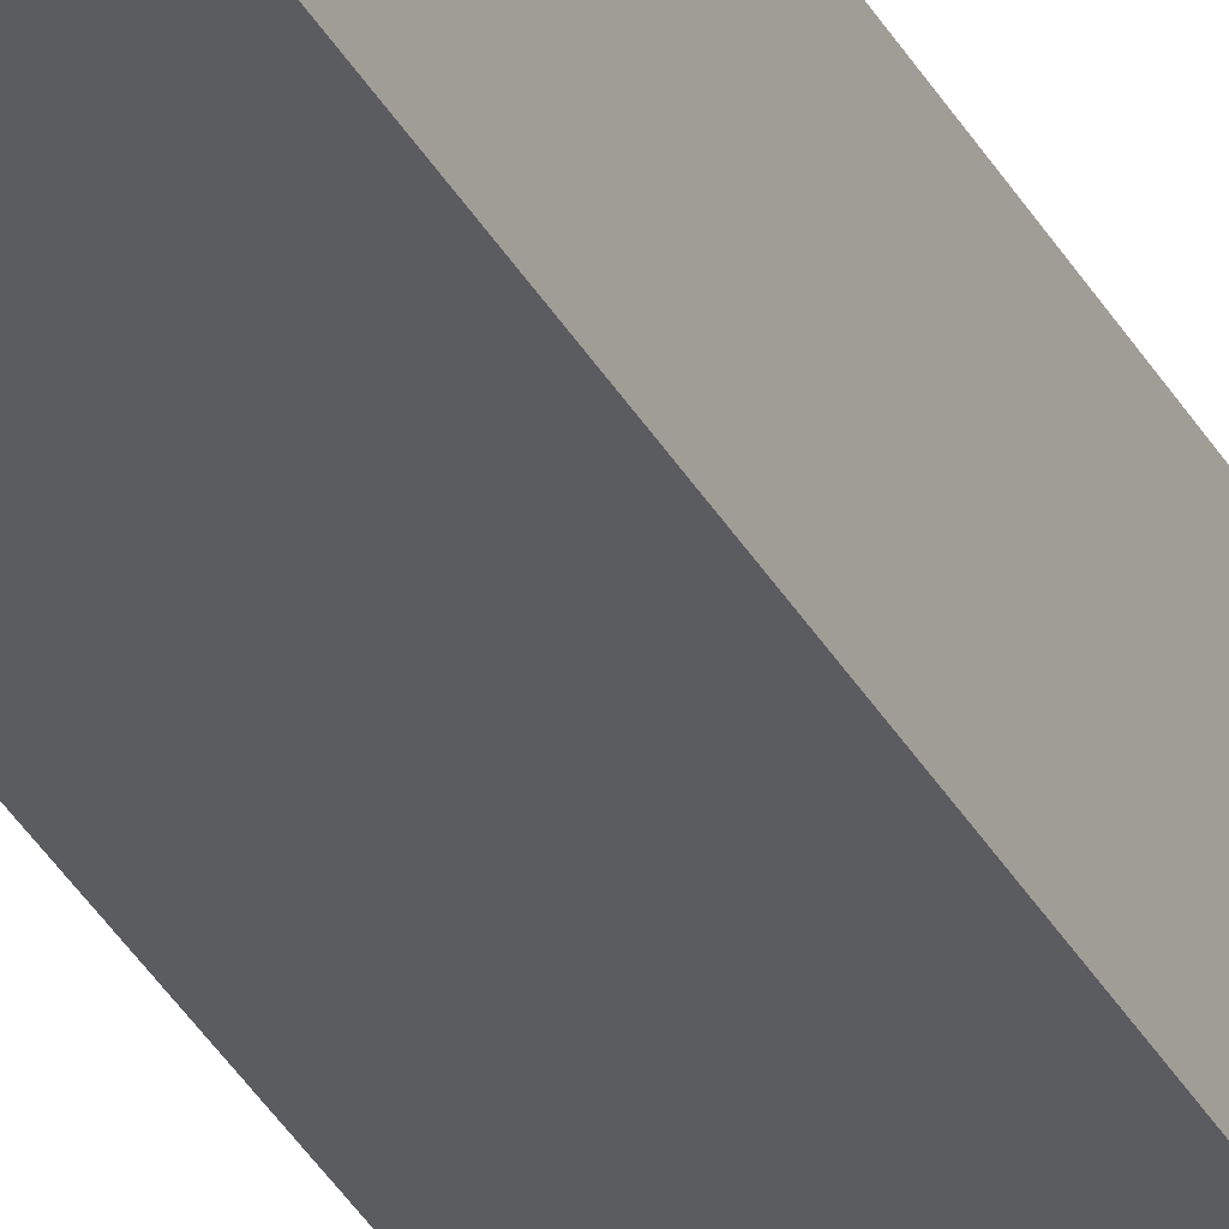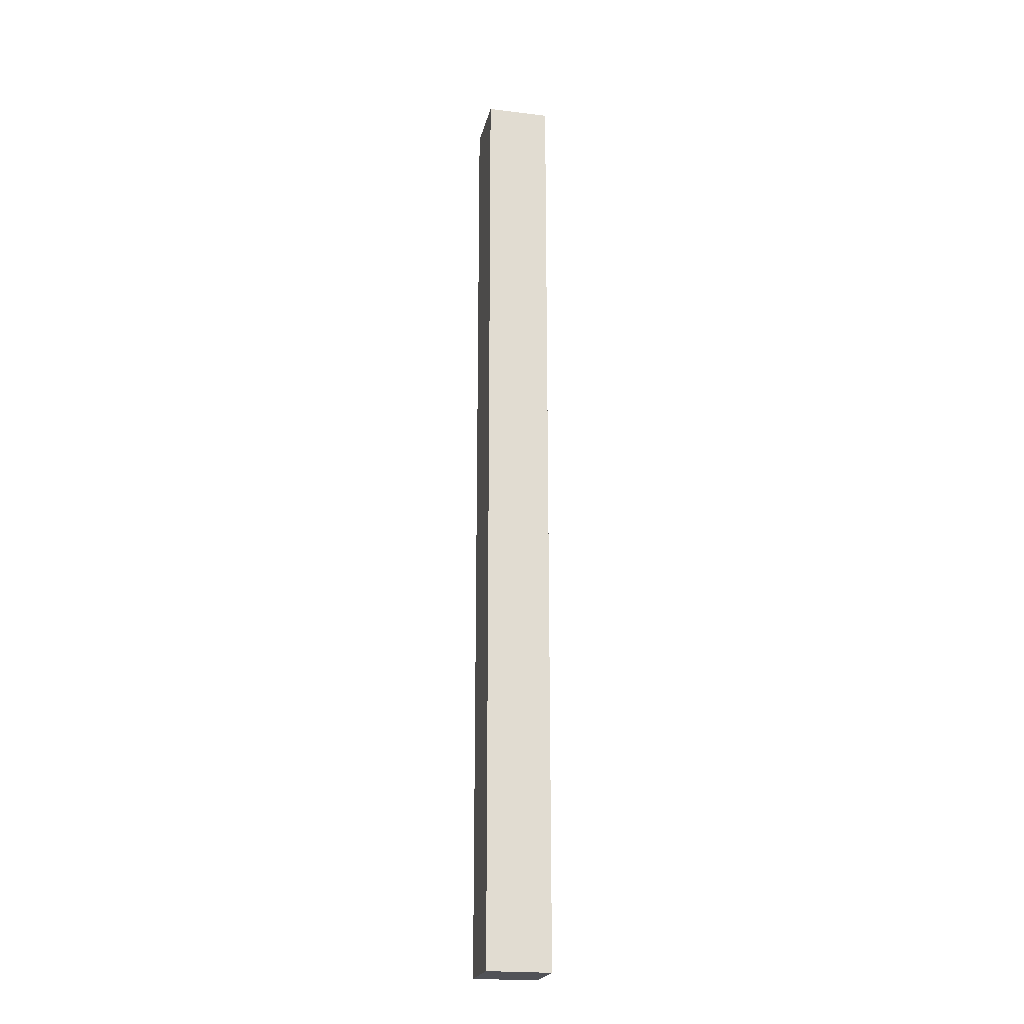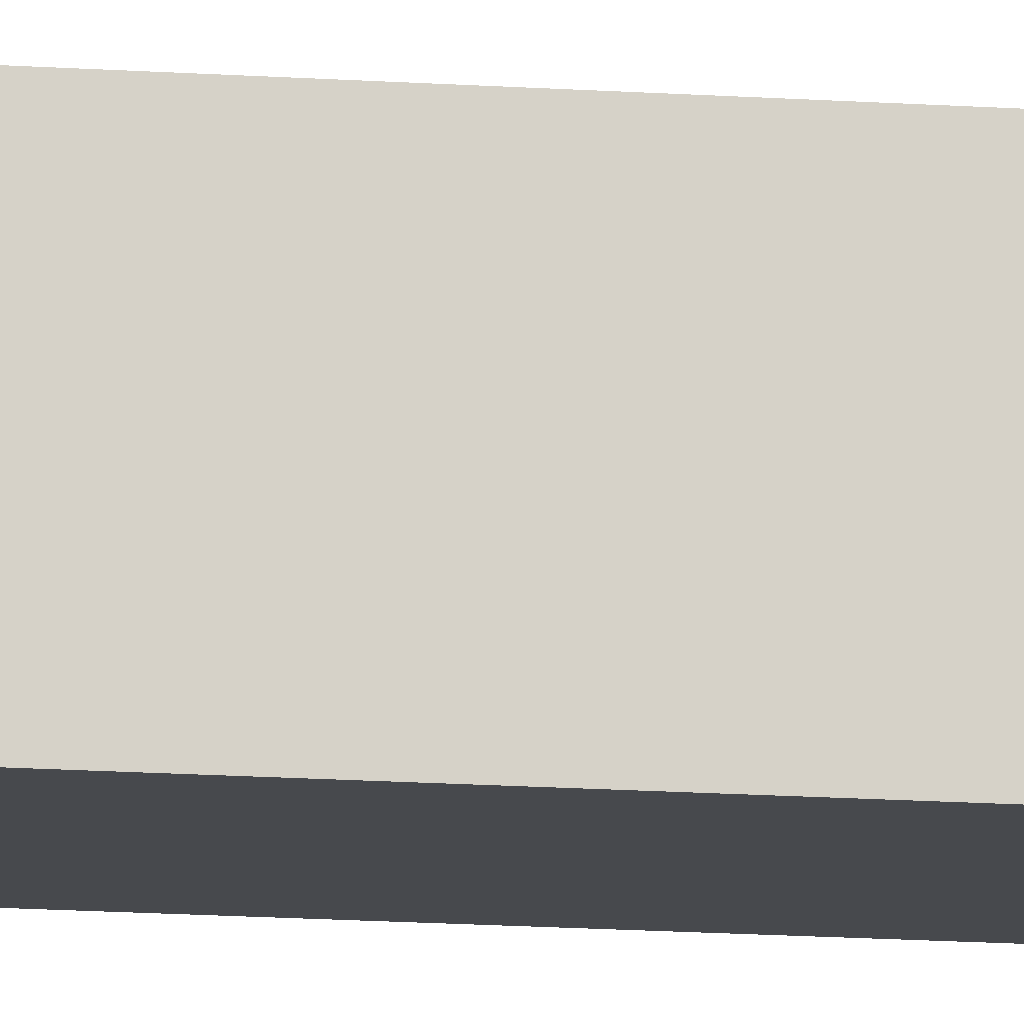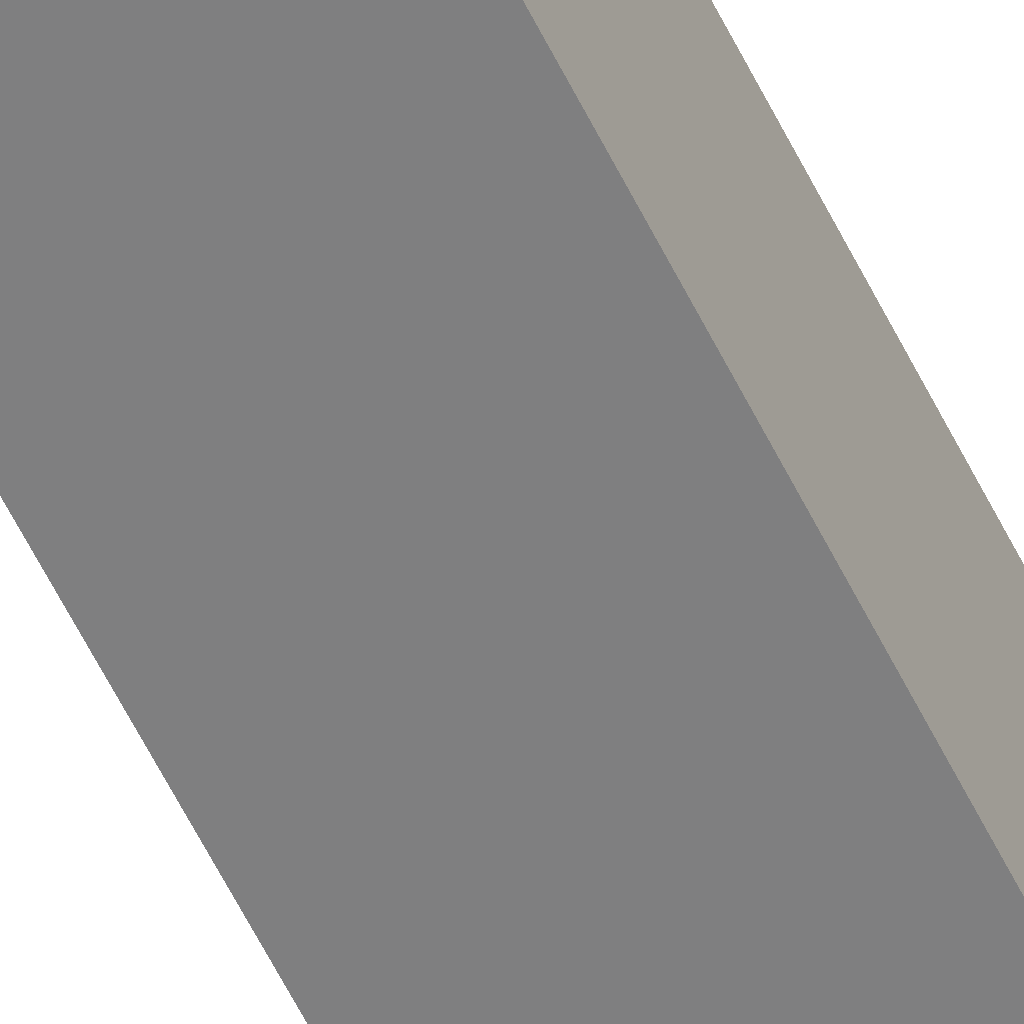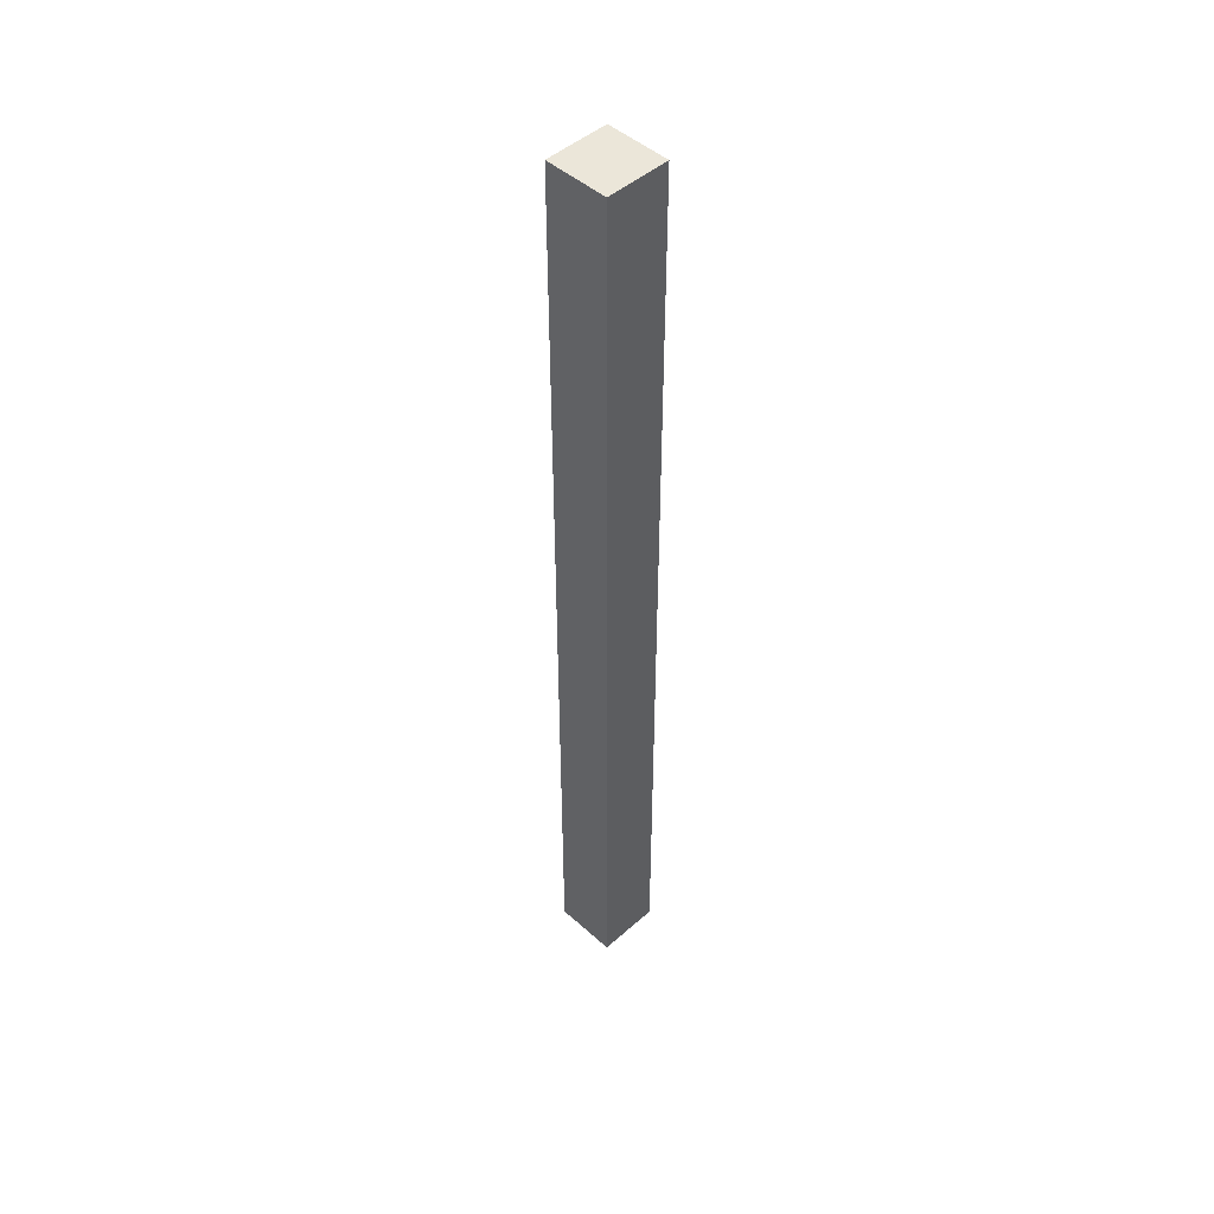
<metadata>
{"format":"obj","ext":"obj","renderer":"f3d","projection":"perspective","resolution":1024,"background":"white","views":[{"elev":-34.7,"azim":25.2,"up":"+Z"},{"elev":-21.4,"azim":77.7,"up":"+Y"},{"elev":-12.2,"azim":-100.4,"up":"+Z"},{"elev":-59.7,"azim":-153.9,"up":"+Z"},{"elev":47.4,"azim":135.2,"up":"+Y"}]}
</metadata>
<code>
o Cube.010
v 0.025 0.81 -0.025
v 0.025 0.06 -0.025
v 0.025 0.81 0.025
v 0.025 0.06 0.025
v -0.025 0.81 -0.025
v -0.025 0.06 -0.025
v -0.025 0.81 0.025
v -0.025 0.06 0.025
f 1 5 7 3
f 4 3 7 8
f 8 7 5 6
f 6 2 4 8
f 2 1 3 4
f 6 5 1 2

</code>
